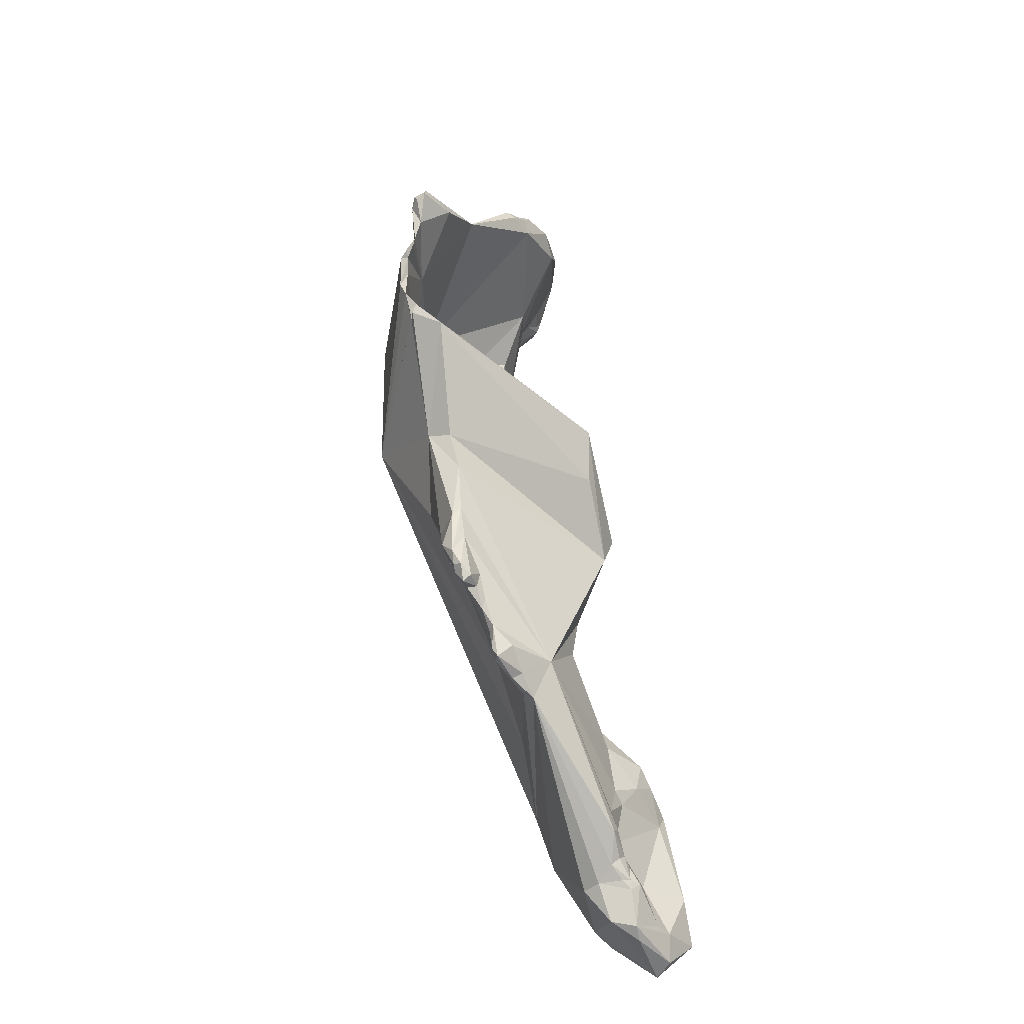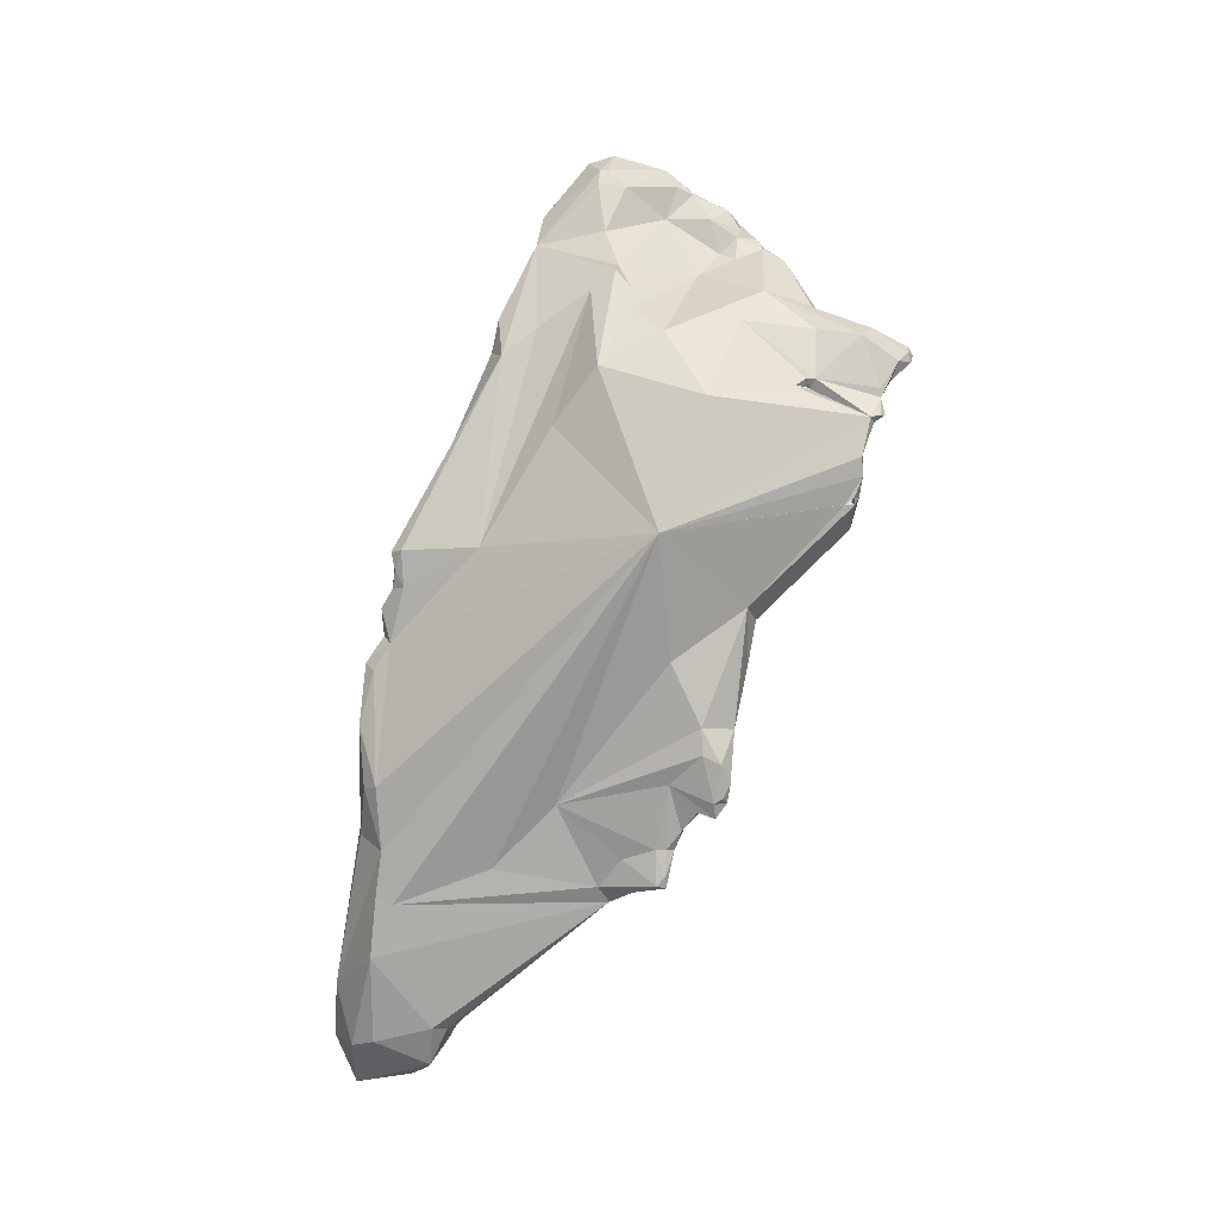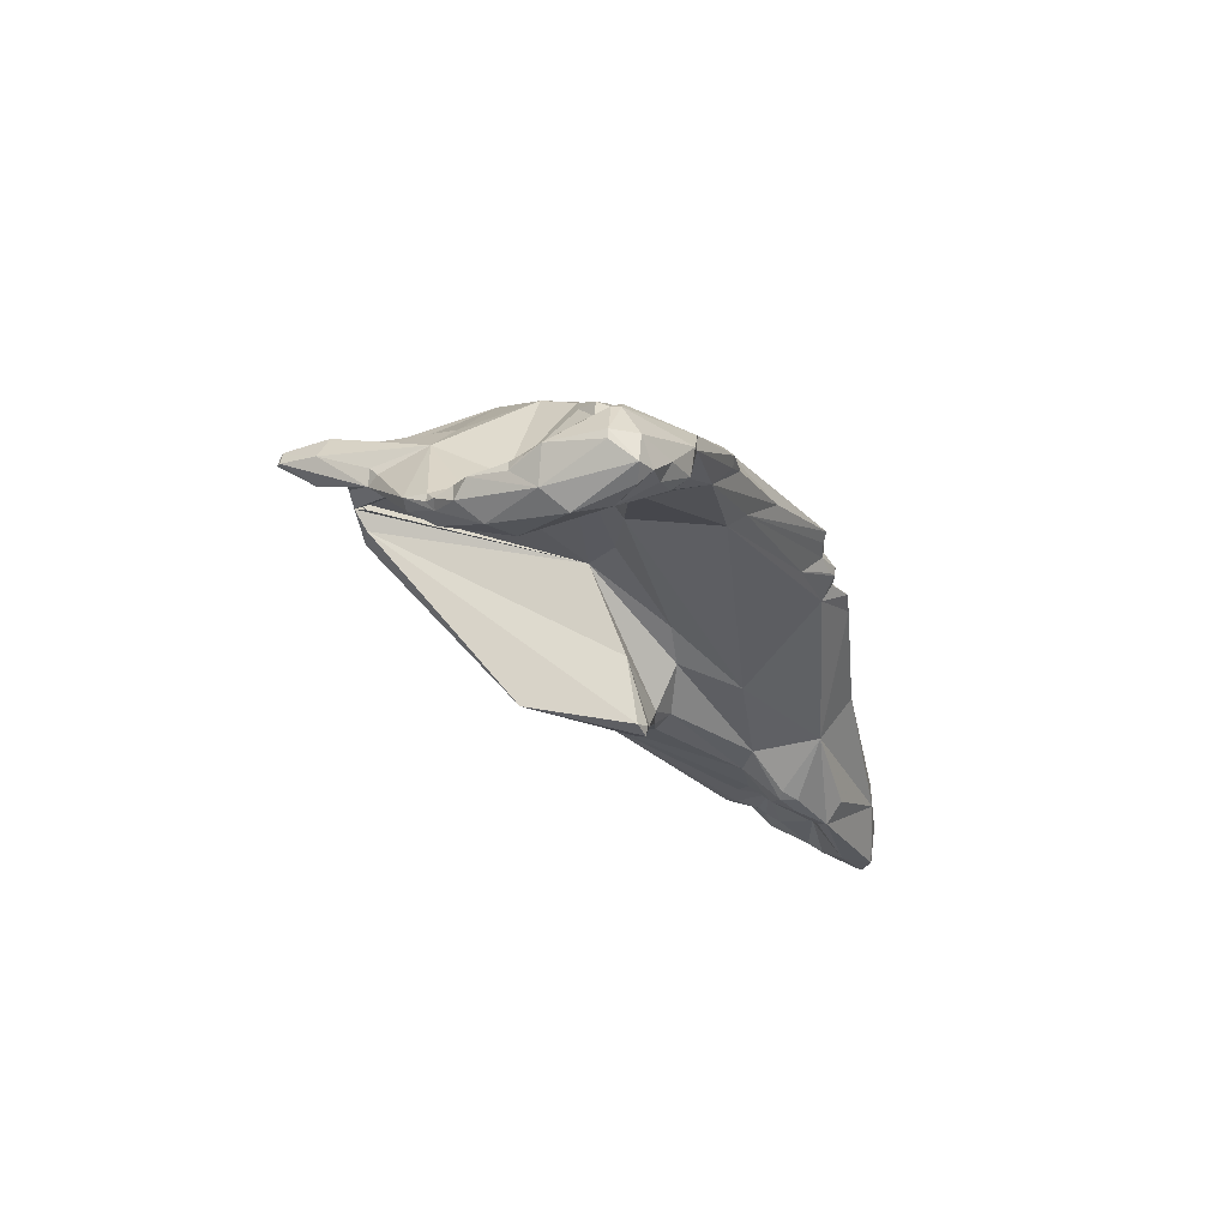
<metadata>
{"format":"obj","ext":"obj","renderer":"f3d","projection":"perspective","resolution":1024,"background":"white","views":[{"elev":-46.0,"azim":-167.8,"up":"+Z"},{"elev":-7.9,"azim":100.8,"up":"+Z"},{"elev":71.2,"azim":-85.9,"up":"+Z"}]}
</metadata>
<code>
o Generated_Mesh_From_X3D
v -13.81 1504 155
v -13.58 1499 152.8
v -13.95 1499 152.8
v -13.71 1500 153.4
v -13.58 1502 153.5
v -12.95 1499 150.6
v -13.63 1500 151.6
v -13.89 1493 145.1
v -13.66 1494 145.3
v -13.89 1494 145
v -12.79 1496 145
v -13.58 1492 144.1
v -14.44 1492 143.8
v -14.29 1492 143.1
v -14.16 1493 144.4
v -13.7 1494 143.8
v -13.14 1495 142.8
v -12.95 1495 143.1
v -14.93 1491 140.3
v -12.95 1490 141.3
v -13.48 1492 140.3
v -13.47 1494 139.7
v -13.04 1496 141
v -13.12 1495 140.3
v -13.24 1494 140
v -12.81 1496 141.9
v -12.75 1494 141.3
v -12.95 1496 140.7
v -12.95 1495 140.1
v -15.02 1490 138.8
v -14.83 1490 139.4
v -14.83 1490 138.8
v -14.2 1491 137.6
v -13.58 1491 137.4
v -13.27 1490 139.1
v -14.33 1492 138.5
v -13.98 1492 138.5
v -13.58 1494 139.4
v -13.27 1494 139.1
v -13.27 1493 138
v -13.27 1493 137.7
v -13.27 1494 139.4
v -12.95 1494 139.4
v -10.46 1499 169.5
v -11.53 1500 170.3
v -11.08 1500 170.9
v -11.08 1499 170.3
v -11.08 1499 169.4
v -10.46 1501 170.9
v -12.3 1502 169.7
v -11.7 1503 170
v -11.08 1504 169.5
v -10.77 1503 169.8
v -10.77 1504 169.4
v -10.46 1503 170.3
v -10.46 1503 169.7
v -10.91 1499 168.4
v -10.82 1499 168.1
v -10.46 1498 168.4
v -10.46 1499 167.9
v -11.87 1501 169.4
v -11.06 1499 168.4
v -10.83 1499 168.1
v -11.08 1500 168.1
v -10.52 1500 167.8
v -12.41 1503 167.8
v -10.33 1503 168.4
v -12.34 1504 168.4
v -11.7 1505 168.5
v -11.7 1506 167.6
v -11.39 1506 167.8
v -11.39 1506 167.5
v -11.08 1505 168.9
v -11.08 1505 168.1
v -10.96 1505 167.8
v -11.08 1506 167.3
v -10.84 1505 167.2
v -10.61 1504 168.4
v -10.47 1501 166.6
v -10.63 1501 166.2
v -11.8 1506 166.6
v -10.57 1505 166.9
v -11.39 1507 166.6
v -11.08 1507 166.9
v -10.23 1498 149.7
v -10.77 1500 151.9
v -10.92 1496 149.4
v -12.33 1499 148.8
v -12.07 1499 147.2
v -12.02 1499 149.4
v -11.7 1498 148.1
v -11.9 1493 146.9
v -12.42 1495 146.3
v -11.53 1501 145.3
v -10.35 1502 145
v -10.53 1501 144.4
v -10.77 1501 143.9
v -10.32 1500 144.4
v -12.02 1490 141
v -12.64 1495 139.8
v -11.86 1491 138.8
v -12.33 1494 138.1
v -11.38 1494 139.4
v -11.39 1492 138.9
v -12.02 1494 139.4
v -10.14 1500 170.7
v -10.14 1501 170.9
v -9.059 1501 170
v -9.057 1501 170
v -9.52 1498 168.5
v -9.208 1498 167.5
v -8.584 1498 167.2
v -9.832 1499 167.2
v -9.167 1501 169.4
v -8.689 1501 169.4
v -8.367 1501 167.5
v -9.109 1498 164.7
v -9.52 1500 164.5
v -9.832 1504 166.1
v -8.584 1506 165.1
v -9.52 1508 164.7
v -8.272 1497 164.1
v -7.96 1497 164.4
v -7.96 1497 163.1
v -8.395 1501 163.7
v -9.832 1508 164.4
v -9.208 1508 164.4
v -7.909 1508 163.4
v -9.316 1510 162.8
v -8.624 1511 162.8
v -8.584 1510 163.6
v -8.584 1512 162.5
v -8.126 1511 162.5
v -7.967 1511 162.2
v -8.272 1512 162.2
v -7.777 1510 163.1
v -8.694 1496 161.3
v -9.123 1497 161.3
v -8.279 1511 161.6
v -7.972 1511 160.9
v -7.909 1511 161.3
v -7.96 1511 160.3
v -8.584 1509 157.1
v -7.96 1509 157.5
v -7.96 1510 157.5
v -7.782 1510 157.2
v -8.474 1494 155.6
v -8.896 1509 156.6
v -8.608 1493 153.1
v -7.96 1493 154.4
v -7.96 1493 154.1
v -7.96 1493 153.8
v -7.96 1493 153.1
v -7.96 1492 152.2
v -8.584 1506 153.4
v -8.272 1492 151.3
v -8.143 1492 150
v -7.738 1493 151.9
v -9.215 1499 151
v -8.896 1506 151.9
v -8.896 1505 150
v -8.584 1505 149.7
v -7.86 1504 149.7
v -8.584 1492 147.8
v -8.162 1493 147.8
v -9.02 1499 147.2
v -9.401 1504 147.5
v -8.606 1503 147.8
v -8.988 1505 148.8
v -8.896 1505 147.2
v -8.584 1505 147.8
v -8.584 1505 147.3
v -8.584 1505 147.1
v -8.021 1504 148.8
v -8.113 1505 148.5
v -10.14 1492 146.6
v -9.832 1492 146.3
v -8.952 1493 145.6
v -9.52 1497 145
v -9.786 1501 145.3
v -9.721 1503 145.6
v -9.625 1503 144.7
v -9.294 1504 146.9
v -9.52 1503 146.6
v -9.358 1503 146.3
v -9.498 1502 145.6
v -9.52 1503 145.6
v -8.905 1504 146.9
v -9.208 1505 146.9
v -8.896 1505 146.7
v -9.391 1492 144.1
v -9.347 1493 143.8
v -10.14 1501 144.2
v -9.674 1502 144.4
v -9.832 1503 144.3
v -9.864 1492 141.9
v -7.648 1501 166
v -7.024 1501 165.7
v -7.024 1501 165
v -7.024 1502 165
v -7.138 1499 163.7
v -7.041 1497 162.8
v -6.711 1504 162.6
v -6.399 1502 164.1
v -5.978 1503 163.1
v -7.455 1506 163.7
v -7.648 1495 159.7
v -6.087 1499 160
v -5.373 1501 161.9
v -6.017 1503 160.9
v -7.024 1506 159.5
v -5.212 1505 160.6
v -7.371 1508 161.6
v -7.648 1508 161.3
v -7.421 1508 161.6
v -7.648 1508 161.3
v -7.024 1508 161.3
v -7.024 1508 161.1
v -7.648 1511 160.2
v -7.648 1510 160
v -7.336 1510 160.1
v -7.648 1501 157.5
v -7.648 1509 157.2
v -7.57 1510 159.4
v -7.531 1510 158.1
v -7.648 1509 157.2
v -7.648 1510 157.4
v -7.284 1510 158.8
v -7.648 1494 155
v -7.336 1494 155.6
v -7.336 1493 154.7
v -7.024 1494 155.9
v -6.991 1494 155.3
v -7.002 1494 154.7
v -6.665 1494 155.9
v -6.553 1497 155.9
v -7.648 1493 154.1
v -7.582 1493 152.8
v -7.309 1501 153.8
v -7.648 1502 152.8
v -7.648 1506 153.8
v -7.158 1503 151.9
v -4.895 1503 155.9
v -13.81 1504 155
v -13.81 1504 155
v -13.81 1504 155
v -13.81 1504 155
v -13.95 1499 152.8
v -13.95 1499 152.8
v -13.95 1499 152.8
v -13.71 1500 153.4
v -13.71 1500 153.4
v -13.71 1500 153.4
v -13.58 1502 153.5
v -12.95 1499 150.6
v -13.63 1500 151.6
v -13.63 1500 151.6
v -13.63 1500 151.6
v -13.63 1500 151.6
v -14.44 1492 143.8
v -14.44 1492 143.8
v -14.16 1493 144.4
v -14.93 1491 140.3
v -12.75 1494 141.3
v -12.95 1496 140.7
v -12.95 1496 140.7
v -12.95 1495 140.1
v -15.02 1490 138.8
v -15.02 1490 138.8
v -15.02 1490 138.8
v -14.83 1490 139.4
v -14.83 1490 139.4
v -14.83 1490 138.8
v -14.83 1490 138.8
v -14.2 1491 137.6
v -14.2 1491 137.6
v -13.58 1491 137.4
v -13.58 1491 137.4
v -13.58 1491 137.4
v -13.27 1490 139.1
v -13.98 1492 138.5
v -13.58 1494 139.4
v -13.27 1494 139.1
v -13.27 1493 138
v -13.27 1493 138
v -13.27 1494 139.4
v -11.53 1500 170.3
v -11.53 1500 170.3
v -11.53 1500 170.3
v -11.08 1500 170.9
v -11.08 1500 170.9
v -11.08 1500 170.9
v -11.08 1499 170.3
v -11.08 1499 170.3
v -11.08 1499 170.3
v -12.3 1502 169.7
v -10.77 1504 169.4
v -10.46 1503 170.3
v -10.82 1499 168.1
v -10.46 1498 168.4
v -10.33 1503 168.4
v -11.7 1505 168.5
v -11.39 1506 167.8
v -11.39 1506 167.8
v -11.39 1506 167.8
v -11.39 1506 167.8
v -11.39 1506 167.5
v -11.08 1505 168.9
v -11.08 1505 168.9
v -11.08 1505 168.1
v -10.96 1505 167.8
v -11.08 1506 167.3
v -10.84 1505 167.2
v -10.84 1505 167.2
v -11.8 1506 166.6
v -11.08 1507 166.9
v -10.23 1498 149.7
v -10.23 1498 149.7
v -10.23 1498 149.7
v -10.92 1496 149.4
v -12.33 1499 148.8
v -12.33 1499 148.8
v -12.07 1499 147.2
v -12.02 1499 149.4
v -11.7 1498 148.1
v -11.9 1493 146.9
v -12.42 1495 146.3
v -11.53 1501 145.3
v -11.53 1501 145.3
v -10.77 1501 143.9
v -10.77 1501 143.9
v -12.33 1494 138.1
v -12.33 1494 138.1
v -11.38 1494 139.4
v -10.14 1500 170.7
v -9.52 1498 168.5
v -9.208 1498 167.5
v -9.208 1498 167.5
v -8.584 1498 167.2
v -8.584 1498 167.2
v -8.584 1498 167.2
v -8.367 1501 167.5
v -8.367 1501 167.5
v -9.52 1500 164.5
v -9.52 1500 164.5
v -7.96 1497 164.4
v -7.96 1497 164.4
v -7.96 1497 163.1
v -8.395 1501 163.7
v -9.832 1508 164.4
v -9.832 1508 164.4
v -9.832 1508 164.4
v -9.832 1508 164.4
v -9.316 1510 162.8
v -8.624 1511 162.8
v -8.624 1511 162.8
v -8.624 1511 162.8
v -8.584 1512 162.5
v -8.584 1512 162.5
v -8.126 1511 162.5
v -8.126 1511 162.5
v -7.967 1511 162.2
v -8.272 1512 162.2
v -8.272 1512 162.2
v -7.777 1510 163.1
v -8.279 1511 161.6
v -8.279 1511 161.6
v -7.972 1511 160.9
v -7.972 1511 160.9
v -7.972 1511 160.9
v -7.96 1511 160.3
v -7.96 1511 160.3
v -8.584 1509 157.1
v -8.584 1509 157.1
v -7.96 1509 157.5
v -7.96 1509 157.5
v -7.96 1509 157.5
v -7.96 1509 157.5
v -7.96 1509 157.5
v -7.96 1510 157.5
v -7.96 1510 157.5
v -7.96 1510 157.5
v -7.96 1510 157.5
v -7.96 1510 157.5
v -7.96 1510 157.5
v -7.96 1510 157.5
v -7.782 1510 157.2
v -7.782 1510 157.2
v -7.782 1510 157.2
v -8.896 1509 156.6
v -8.896 1509 156.6
v -8.608 1493 153.1
v -7.96 1493 153.1
v -7.96 1493 153.1
v -7.96 1493 153.1
v -7.96 1492 152.2
v -7.96 1492 152.2
v -8.584 1506 153.4
v -8.584 1506 153.4
v -8.272 1492 151.3
v -9.215 1499 151
v -8.896 1506 151.9
v -8.584 1505 149.7
v -8.584 1505 149.7
v -8.896 1505 147.2
v -8.896 1505 147.2
v -8.584 1505 147.8
v -8.584 1505 147.1
v -10.14 1492 146.6
v -8.952 1493 145.6
v -9.721 1503 145.6
v -9.721 1503 145.6
v -9.721 1503 145.6
v -9.625 1503 144.7
v -9.294 1504 146.9
v -9.294 1504 146.9
v -9.294 1504 146.9
v -9.294 1504 146.9
v -9.52 1503 146.6
v -9.52 1503 146.6
v -9.358 1503 146.3
v -9.358 1503 146.3
v -9.358 1503 146.3
v -9.52 1503 145.6
v -8.905 1504 146.9
v -8.905 1504 146.9
v -9.208 1505 146.9
v -9.208 1505 146.9
v -8.896 1505 146.7
v -8.896 1505 146.7
v -8.896 1505 146.7
v -8.896 1505 146.7
v -9.391 1492 144.1
v -10.14 1501 144.2
v -9.832 1503 144.3
v -9.832 1503 144.3
v -9.832 1503 144.3
v -9.832 1503 144.3
v -7.648 1501 166
v -7.648 1501 166
v -7.024 1501 165.7
v -7.024 1501 165.7
v -7.041 1497 162.8
v -6.711 1504 162.6
v -6.711 1504 162.6
v -6.399 1502 164.1
v -7.648 1495 159.7
v -6.017 1503 160.9
v -6.017 1503 160.9
v -7.024 1506 159.5
v -7.024 1506 159.5
v -7.024 1506 159.5
v -7.024 1506 159.5
v -7.371 1508 161.6
v -7.371 1508 161.6
v -7.371 1508 161.6
v -7.648 1508 161.3
v -7.648 1508 161.3
v -7.648 1508 161.3
v -7.421 1508 161.6
v -7.421 1508 161.6
v -7.421 1508 161.6
v -7.648 1508 161.3
v -7.648 1508 161.3
v -7.648 1508 161.3
v -7.648 1508 161.3
v -7.648 1508 161.3
v -7.024 1508 161.3
v -7.024 1508 161.3
v -7.024 1508 161.3
v -7.024 1508 161.3
v -7.648 1511 160.2
v -7.648 1510 160
v -7.648 1510 160
v -7.336 1510 160.1
v -7.336 1510 160.1
v -7.336 1510 160.1
v -7.336 1510 160.1
v -7.648 1509 157.2
v -7.648 1509 157.2
v -7.648 1509 157.2
v -7.648 1509 157.2
v -7.648 1509 157.2
v -7.57 1510 159.4
v -7.57 1510 159.4
v -7.531 1510 158.1
v -7.531 1510 158.1
v -7.531 1510 158.1
v -7.531 1510 158.1
v -7.648 1509 157.2
v -7.648 1509 157.2
v -7.648 1509 157.2
v -7.648 1510 157.4
v -7.648 1510 157.4
v -7.648 1510 157.4
v -7.284 1510 158.8
v -7.284 1510 158.8
v -7.284 1510 158.8
v -7.336 1493 154.7
v -7.336 1493 154.7
v -7.024 1494 155.9
v -7.024 1494 155.9
v -7.024 1494 155.9
v -6.991 1494 155.3
v -7.648 1493 154.1
v -7.582 1493 152.8
v -7.309 1501 153.8
v -7.648 1502 152.8
v -7.648 1502 152.8
v -7.648 1502 152.8
v -7.648 1502 152.8
v -7.648 1502 152.8
v -7.648 1506 153.8
f 4 143 1
f 373 148 244
f 390 5 245
f 3 251 246
f 254 7 247
f 248 2 252
f 247 7 249
f 86 253 2
f 86 2 6
f 2 248 6
f 256 255 250
f 92 8 13
f 8 15 13
f 8 10 15
f 10 16 262
f 9 10 8
f 9 8 92
f 9 93 10
f 93 11 10
f 10 11 16
f 20 326 12
f 20 12 13
f 12 92 13
f 260 262 14
f 14 19 260
f 262 16 14
f 16 17 14
f 14 17 27
f 17 16 18
f 16 11 18
f 18 26 17
f 17 26 27
f 31 261 263
f 20 13 271
f 19 14 21
f 20 271 35
f 14 27 21
f 21 36 19
f 264 25 22
f 264 22 21
f 22 25 38
f 38 37 22
f 37 21 22
f 24 25 264
f 25 42 282
f 28 24 23
f 28 29 24
f 25 24 42
f 29 42 24
f 26 23 264
f 23 24 264
f 267 265 100
f 265 97 100
f 100 286 267
f 100 43 286
f 23 94 28
f 330 266 328
f 31 263 30
f 32 272 268
f 34 273 269
f 35 271 274
f 270 19 36
f 36 33 270
f 34 269 275
f 35 274 277
f 278 101 280
f 276 41 279
f 35 99 20
f 99 280 101
f 21 37 36
f 40 36 281
f 281 282 40
f 282 42 39
f 40 282 39
f 36 40 33
f 276 284 41
f 283 43 105
f 102 283 105
f 102 285 283
f 41 284 332
f 332 279 41
f 43 283 286
f 45 47 46
f 290 50 287
f 51 50 290
f 288 296 61
f 289 61 293
f 48 293 61
f 294 106 291
f 290 49 51
f 44 295 48
f 49 292 107
f 292 335 107
f 294 44 106
f 50 51 68
f 55 51 49
f 51 55 52
f 55 53 52
f 54 52 53
f 49 107 55
f 56 54 53
f 298 56 53
f 298 114 56
f 59 44 48
f 57 59 48
f 48 61 57
f 61 62 57
f 58 59 57
f 57 62 58
f 62 63 58
f 58 63 65
f 60 58 65
f 299 60 300
f 110 44 59
f 110 59 111
f 337 300 60
f 61 296 66
f 66 64 61
f 79 64 66
f 61 64 62
f 62 64 63
f 65 63 64
f 113 64 79
f 113 65 64
f 68 66 296
f 67 56 114
f 56 67 297
f 297 67 78
f 78 67 77
f 77 75 78
f 68 81 66
f 68 51 69
f 69 70 68
f 70 81 68
f 69 51 73
f 70 69 71
f 70 71 72
f 73 51 52
f 302 308 74
f 302 74 303
f 75 304 310
f 311 76 305
f 306 312 307
f 72 84 70
f 307 312 316
f 52 54 73
f 78 310 309
f 78 309 297
f 76 311 82
f 311 313 82
f 78 75 310
f 80 79 66
f 117 79 80
f 80 66 315
f 203 80 315
f 70 83 81
f 119 82 313
f 83 70 84
f 126 83 84
f 81 83 350
f 374 253 86
f 86 240 374
f 149 87 92
f 159 85 87
f 6 90 86
f 87 93 92
f 255 256 88
f 94 321 257
f 91 90 322
f 90 6 322
f 89 91 322
f 321 94 323
f 11 325 323
f 90 91 317
f 11 327 325
f 85 93 87
f 325 327 318
f 20 176 326
f 99 409 20
f 93 9 92
f 330 328 96
f 95 96 328
f 26 94 23
f 18 11 94
f 94 26 18
f 323 94 11
f 98 192 331
f 330 96 193
f 98 331 434
f 96 95 195
f 193 96 435
f 196 101 104
f 196 99 101
f 104 103 196
f 331 196 103
f 105 43 100
f 97 105 100
f 97 334 105
f 101 279 104
f 103 104 332
f 105 334 333
f 332 104 279
f 335 108 107
f 108 109 107
f 298 107 109
f 108 115 109
f 298 109 114
f 114 109 115
f 108 112 115
f 337 60 113
f 106 44 110
f 336 108 335
f 112 108 336
f 111 339 110
f 113 60 65
f 115 116 114
f 112 197 342
f 112 342 115
f 114 116 67
f 117 338 113
f 122 338 117
f 339 111 123
f 346 338 122
f 347 202 340
f 113 79 117
f 80 118 117
f 344 80 125
f 118 138 117
f 301 119 314
f 301 343 439
f 301 439 119
f 439 200 119
f 312 82 120
f 119 120 82
f 312 120 316
f 120 121 316
f 316 121 351
f 127 351 121
f 121 120 127
f 127 120 131
f 124 207 202
f 137 447 117
f 138 137 117
f 117 447 348
f 117 348 122
f 346 122 348
f 202 347 124
f 118 222 138
f 349 222 345
f 80 203 125
f 125 203 210
f 222 349 448
f 127 131 351
f 131 130 351
f 352 203 315
f 216 214 352
f 214 203 352
f 353 355 129
f 216 352 354
f 355 132 129
f 139 354 358
f 131 133 356
f 357 360 359
f 360 135 359
f 139 216 354
f 139 358 363
f 128 136 120
f 120 365 131
f 365 133 131
f 136 134 361
f 361 134 364
f 128 215 136
f 137 138 147
f 134 366 364
f 216 139 140
f 362 368 367
f 216 142 220
f 136 215 141
f 136 141 134
f 215 369 141
f 141 369 134
f 216 140 142
f 219 473 371
f 211 216 224
f 224 216 220
f 145 223 450
f 380 226 479
f 451 480 508
f 148 373 381
f 382 509 144
f 383 374 240
f 452 225 384
f 486 227 385
f 490 375 493
f 491 386 376
f 494 377 146
f 510 481 378
f 387 379 482
f 227 388 385
f 391 388 241
f 513 389 483
f 388 391 385
f 229 147 150
f 150 147 151
f 229 137 147
f 237 229 150
f 149 147 138
f 151 147 149
f 155 391 241
f 154 153 392
f 152 149 393
f 151 149 152
f 156 154 392
f 396 400 157
f 237 150 151
f 237 151 152
f 237 152 393
f 505 394 238
f 395 397 506
f 506 397 158
f 149 138 87
f 138 222 320
f 401 320 222
f 508 159 239
f 90 511 86
f 5 398 258
f 398 5 390
f 259 399 160
f 241 402 155
f 409 157 400
f 156 392 326
f 158 397 157
f 506 158 165
f 158 157 165
f 508 85 159
f 319 512 324
f 161 329 160
f 160 329 259
f 162 161 160
f 241 403 402
f 404 513 163
f 156 326 176
f 409 164 157
f 164 178 165
f 164 165 157
f 179 166 243
f 329 167 184
f 169 329 161
f 169 167 329
f 167 183 184
f 188 190 168
f 163 166 174
f 168 174 166
f 169 189 167
f 169 170 189
f 169 161 171
f 171 161 162
f 171 170 169
f 168 190 173
f 408 405 172
f 172 405 407
f 408 429 405
f 175 407 404
f 168 173 174
f 173 172 175
f 173 175 174
f 175 172 407
f 175 404 163
f 163 174 175
f 99 177 409
f 164 177 178
f 409 177 164
f 99 178 177
f 191 243 410
f 433 178 99
f 243 191 192
f 165 410 243
f 179 243 192
f 98 166 179
f 98 180 166
f 166 180 186
f 180 98 194
f 180 194 186
f 168 166 186
f 95 329 181
f 195 95 181
f 181 329 184
f 187 411 185
f 412 419 421
f 187 186 182
f 413 424 414
f 186 194 182
f 182 194 436
f 414 437 413
f 425 422 415
f 416 423 420
f 426 417 430
f 187 185 168
f 187 168 186
f 188 168 185
f 167 189 183
f 418 427 431
f 428 406 432
f 99 196 433
f 191 196 192
f 196 331 192
f 179 192 98
f 98 434 194
f 438 194 434
f 341 198 440
f 340 199 441
f 442 200 439
f 442 204 200
f 446 441 209
f 340 201 199
f 199 201 236
f 201 340 202
f 201 202 236
f 199 209 441
f 205 120 119
f 204 205 119
f 119 200 204
f 209 205 446
f 205 209 212
f 206 128 120
f 205 206 120
f 205 212 206
f 206 215 128
f 217 206 212
f 448 507 222
f 208 199 236
f 209 199 208
f 444 451 449
f 209 243 212
f 217 213 206
f 213 215 206
f 457 468 445
f 458 454 469
f 444 470 451
f 463 453 471
f 455 464 460
f 456 459 465
f 466 221 461
f 212 218 217
f 217 218 467
f 218 475 467
f 212 475 218
f 476 212 243
f 462 477 370
f 472 370 477
f 370 472 372
f 478 473 219
f 474 228 484
f 473 478 496
f 476 243 497
f 236 243 208
f 401 222 507
f 209 208 243
f 239 449 508
f 508 449 451
f 243 513 483
f 492 487 243
f 492 243 483
f 224 488 211
f 485 498 489
f 492 495 487
f 243 487 497
f 447 137 232
f 230 232 137
f 230 137 229
f 231 230 229
f 499 229 237
f 501 202 207
f 231 233 230
f 504 500 234
f 502 235 443
f 504 235 502
f 230 233 503
f 235 504 234
f 236 234 506
f 202 235 236
f 236 235 234
f 236 506 243
f 505 234 500
f 238 234 505
f 243 506 165
f 163 513 242
f 166 242 243
f 513 243 242
f 166 163 242

</code>
